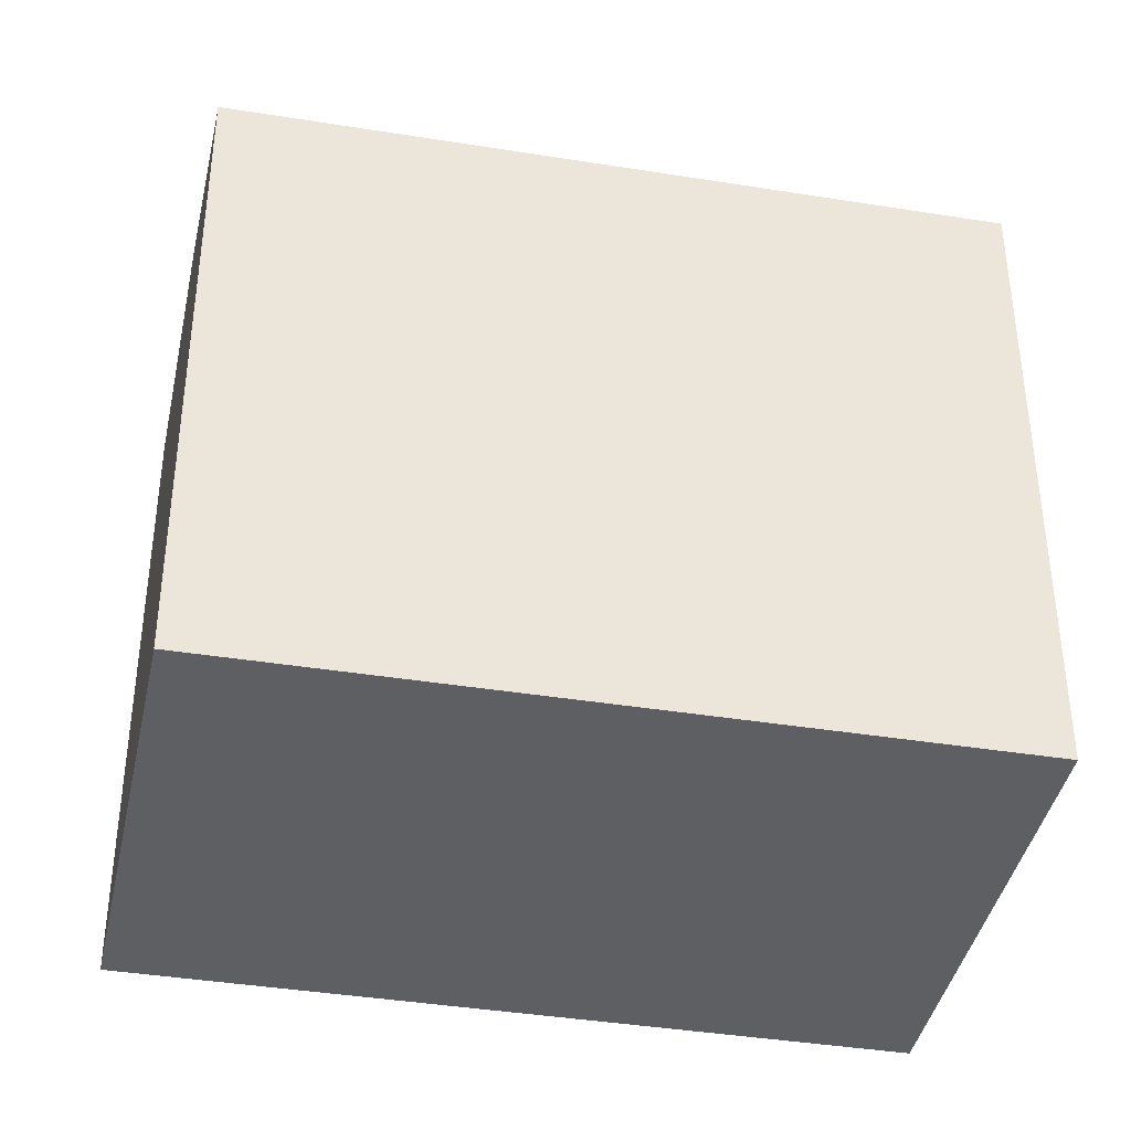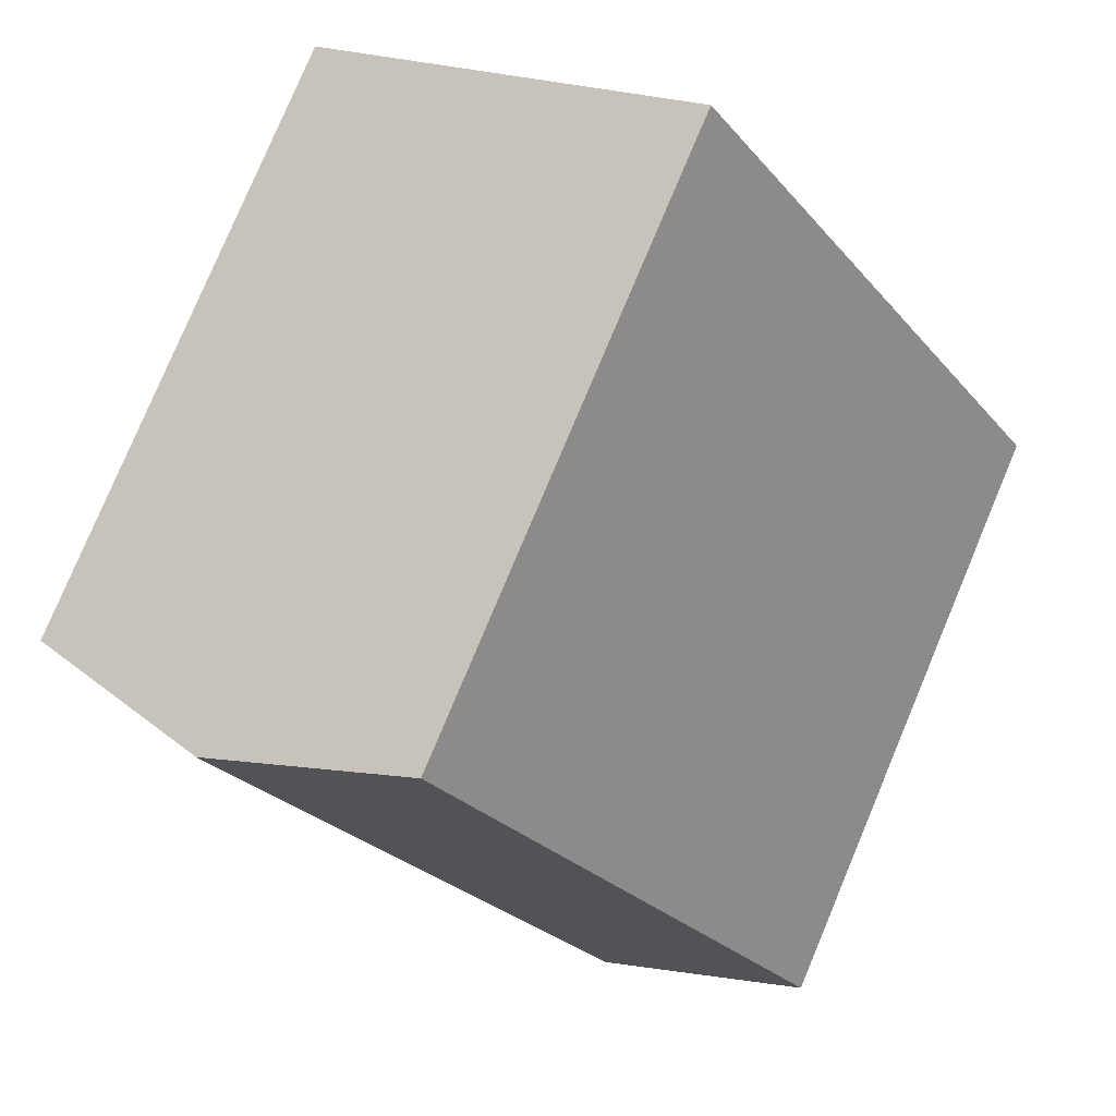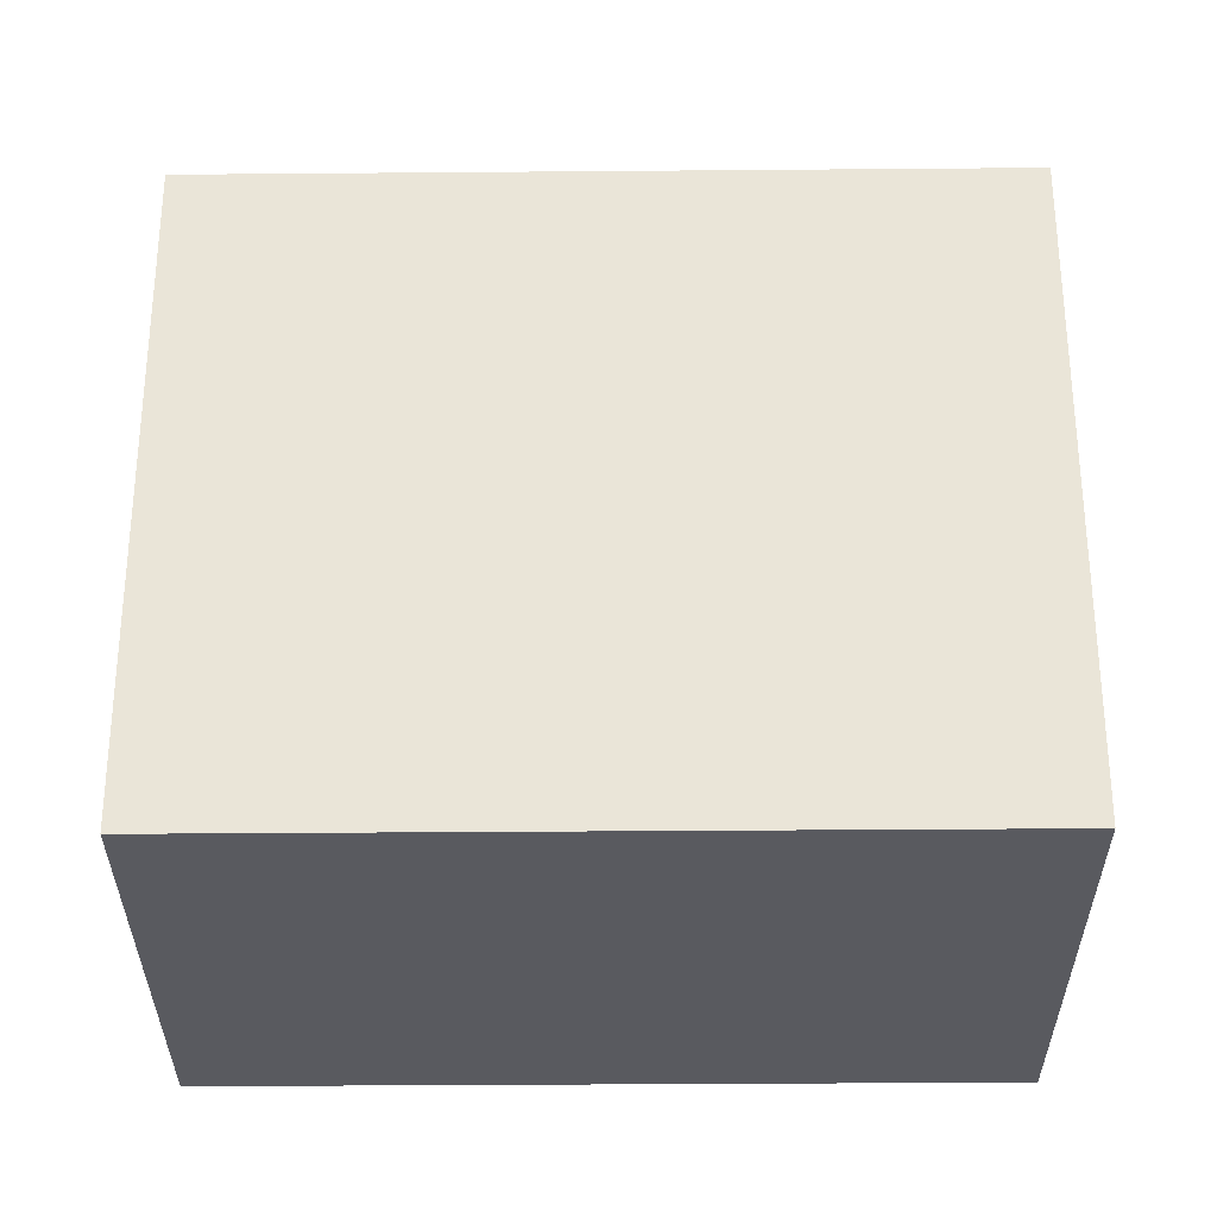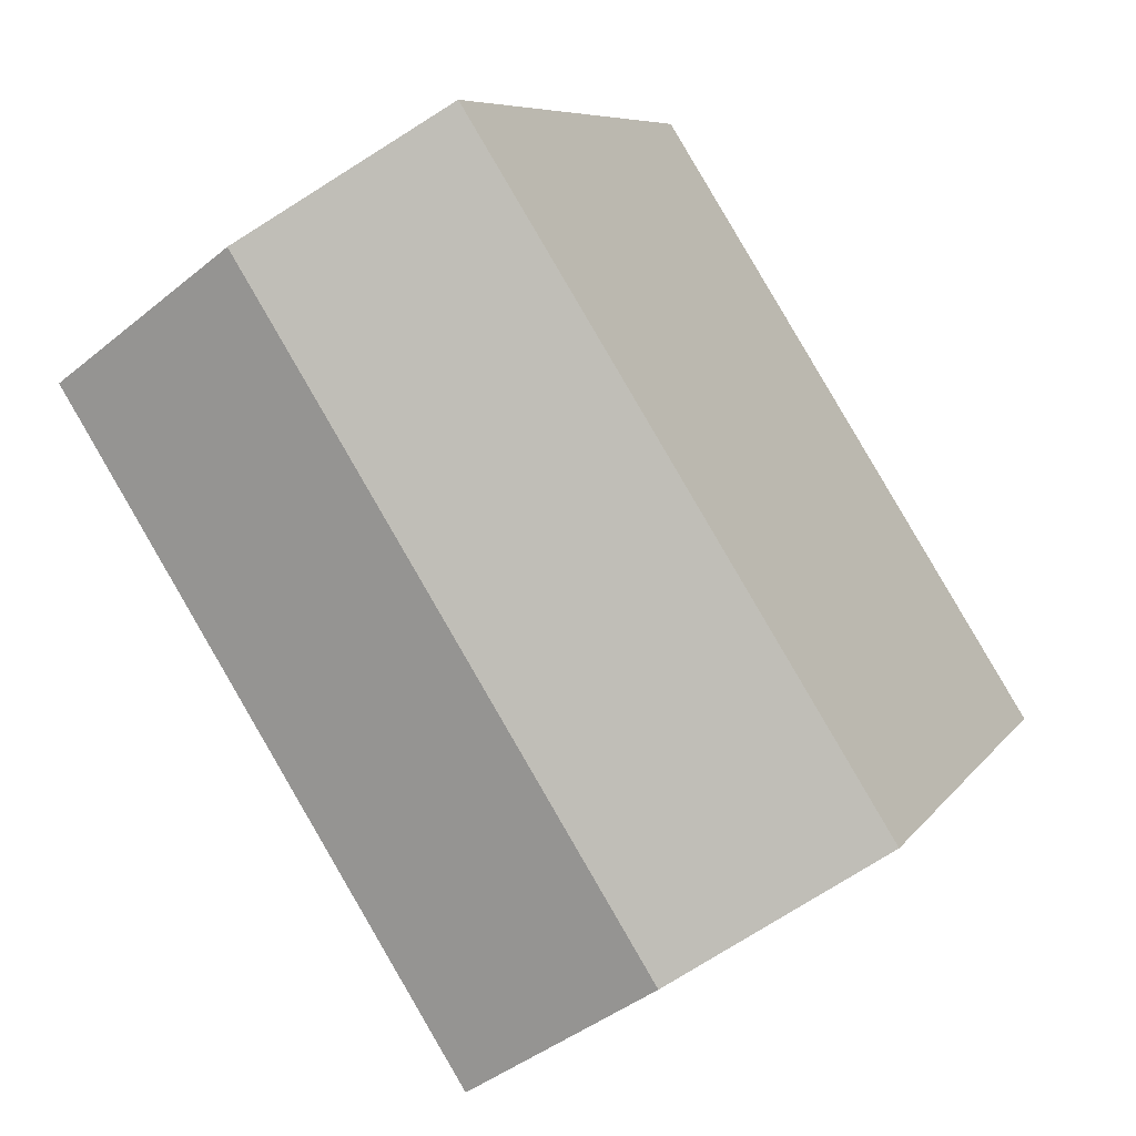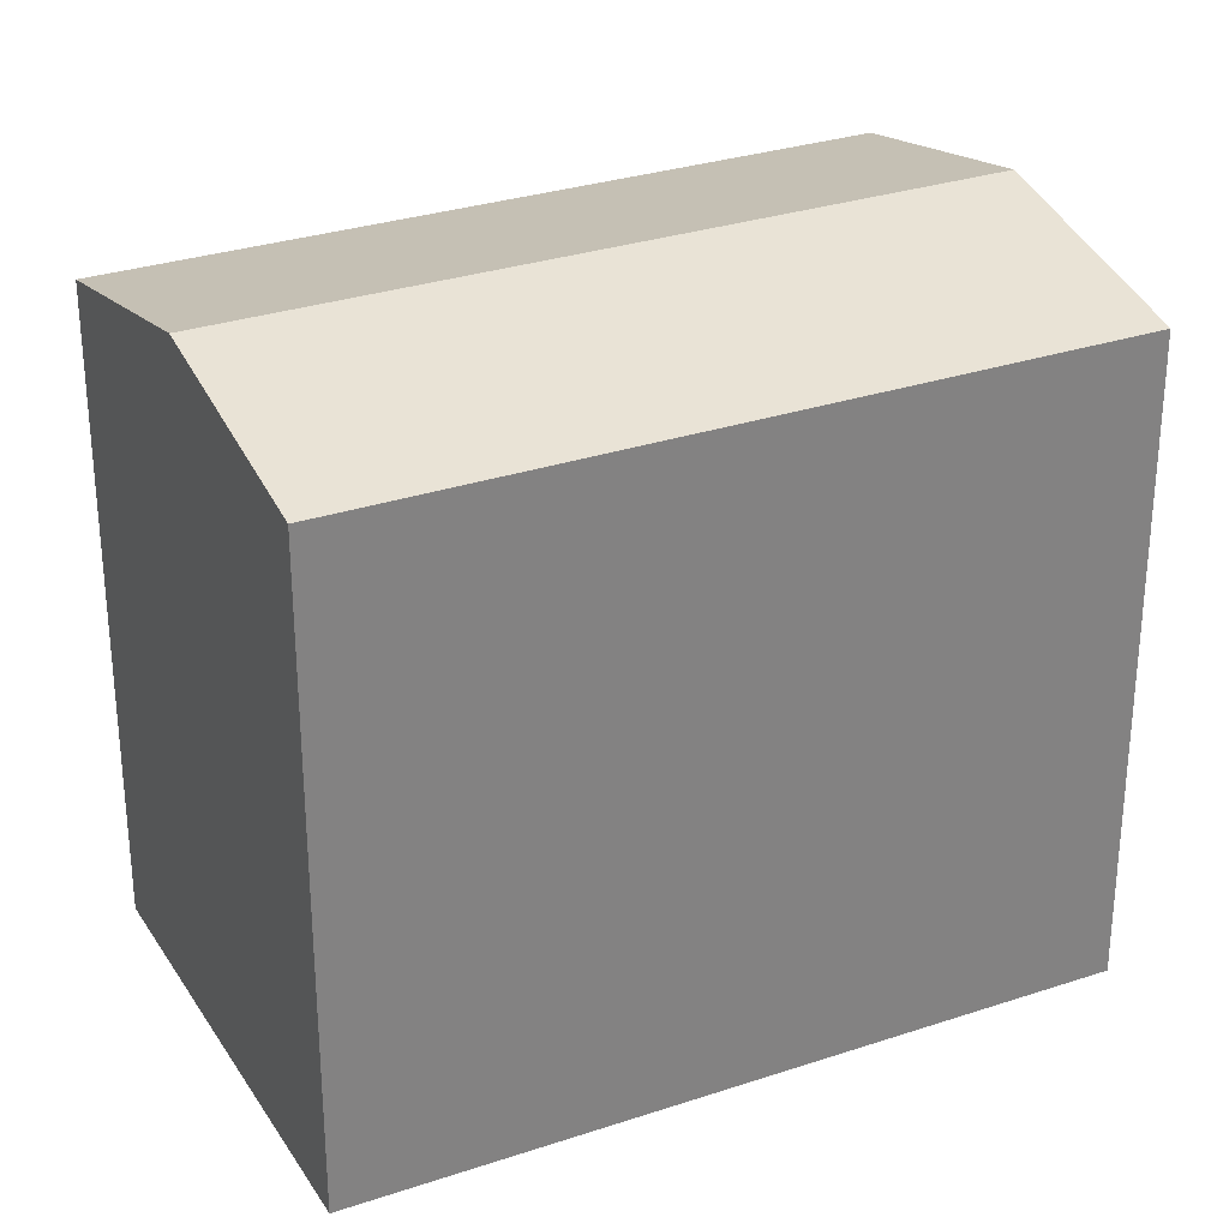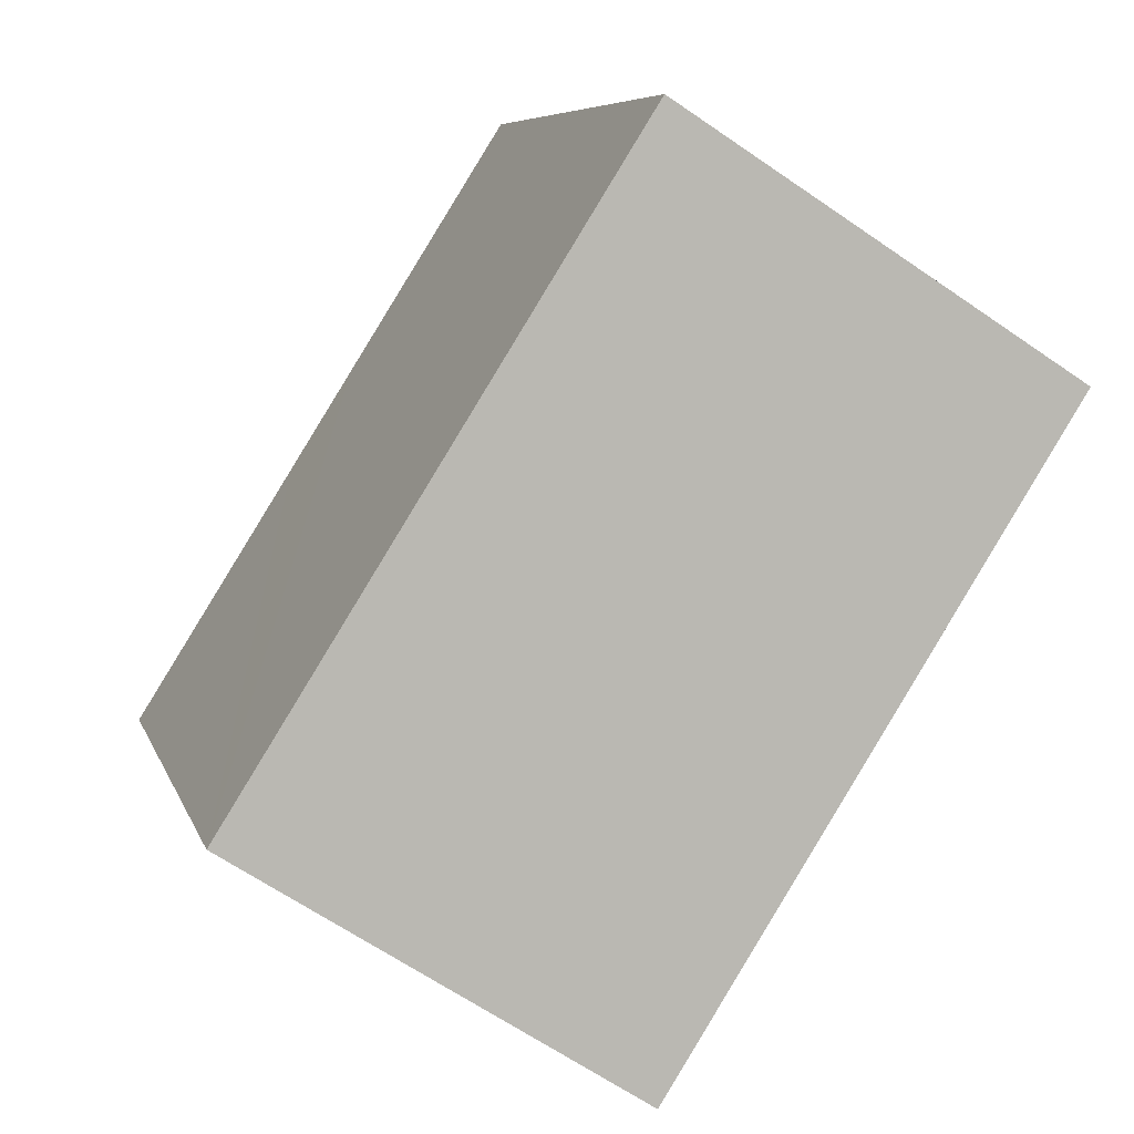
<metadata>
{"format":"obj","ext":"obj","renderer":"f3d","projection":"perspective","resolution":1024,"background":"white","views":[{"elev":-40.1,"azim":-69.0,"up":"+Y"},{"elev":79.3,"azim":-157.2,"up":"+Z"},{"elev":-31.9,"azim":122.9,"up":"+Y"},{"elev":7.4,"azim":-160.9,"up":"+Z"},{"elev":30.1,"azim":-83.7,"up":"+Y"},{"elev":7.0,"azim":-14.1,"up":"+Z"}]}
</metadata>
<code>
v  18.53 14.7 8.803
v  4.603 15.84 -2.997
v  13.89 15.84 11.75
v  9.206 14.7 -5.994
v  0 14.7 8.998e-16
v  3.876 14.7 6.154
v  5.403 14.7 8.579
v  9.259 14.7 14.7
v  0 0 0
v  3.876 -3.768e-16 6.154
v  9.259 -9.001e-16 14.7
v  5.403 -5.253e-16 8.579
v  18.53 -5.39e-16 8.803
v  13.89 -7.195e-16 11.75
v  9.206 3.67e-16 -5.994
v  4.603 1.835e-16 -2.997
g defaultobject
f 1 2 3
f 2 1 4
f 5 3 2
f 3 5 6
f 3 6 7
f 3 7 8
f 9 6 5
f 6 9 7
f 7 9 8
f 8 9 10
f 8 10 11
f 11 10 12
f 11 3 8
f 3 11 1
f 1 11 13
f 13 11 14
f 13 4 1
f 4 13 15
f 2 9 5
f 9 2 4
f 9 4 16
f 16 4 15
f 12 14 11
f 14 12 10
f 14 10 13
f 13 10 9
f 13 9 16
f 13 16 15

</code>
